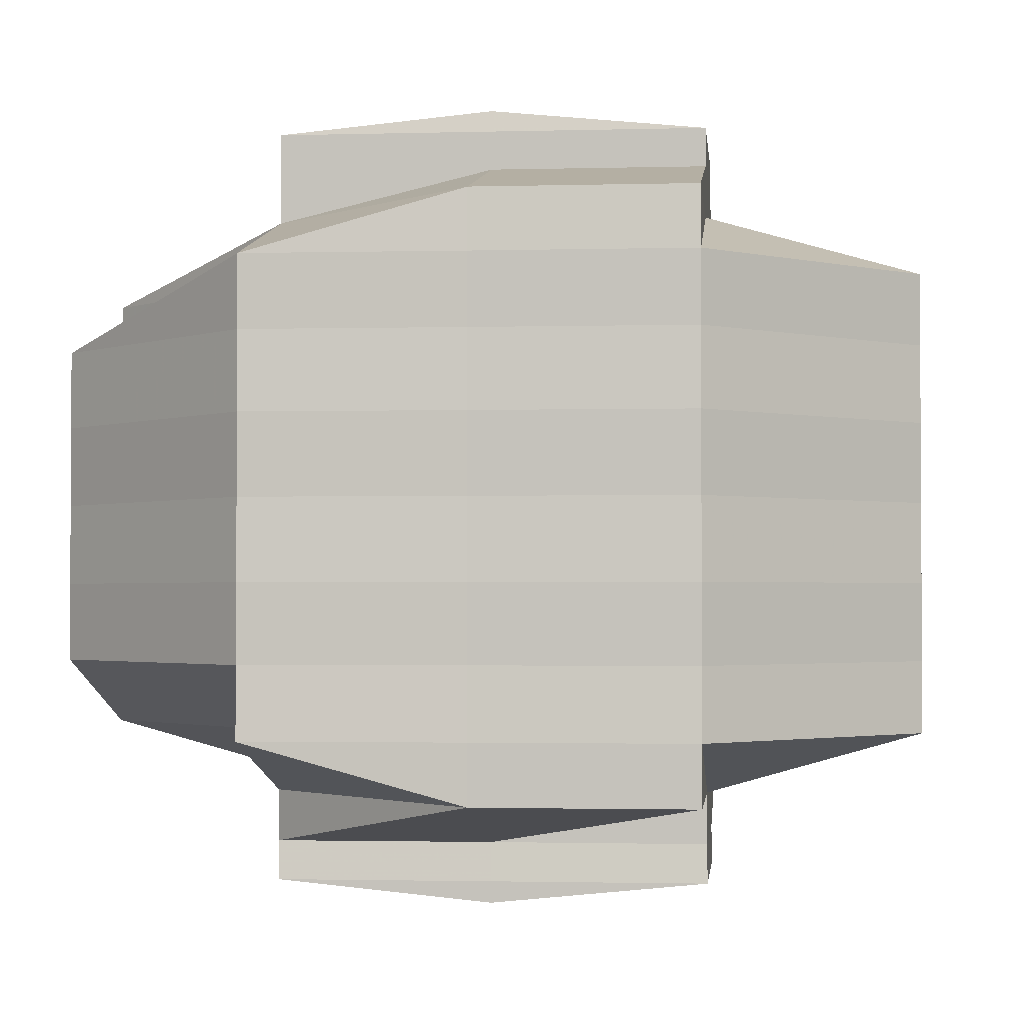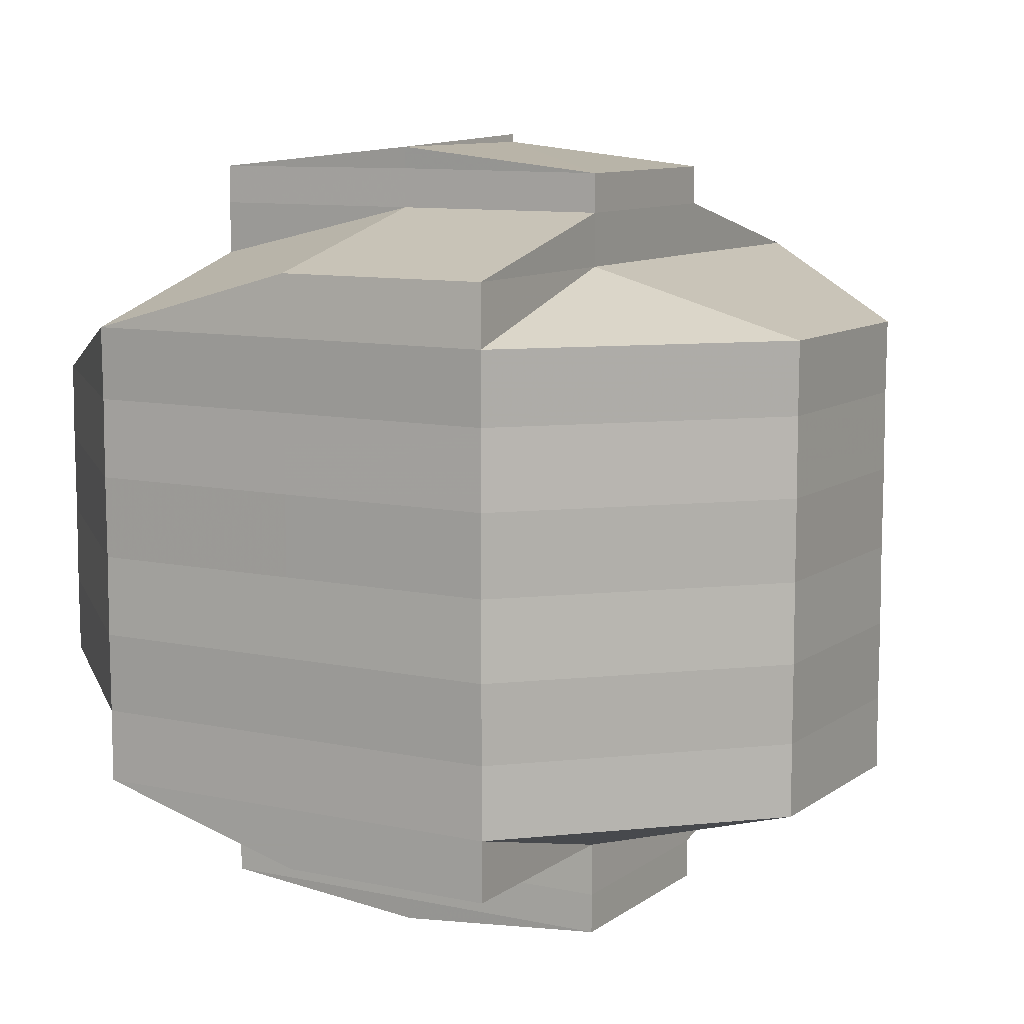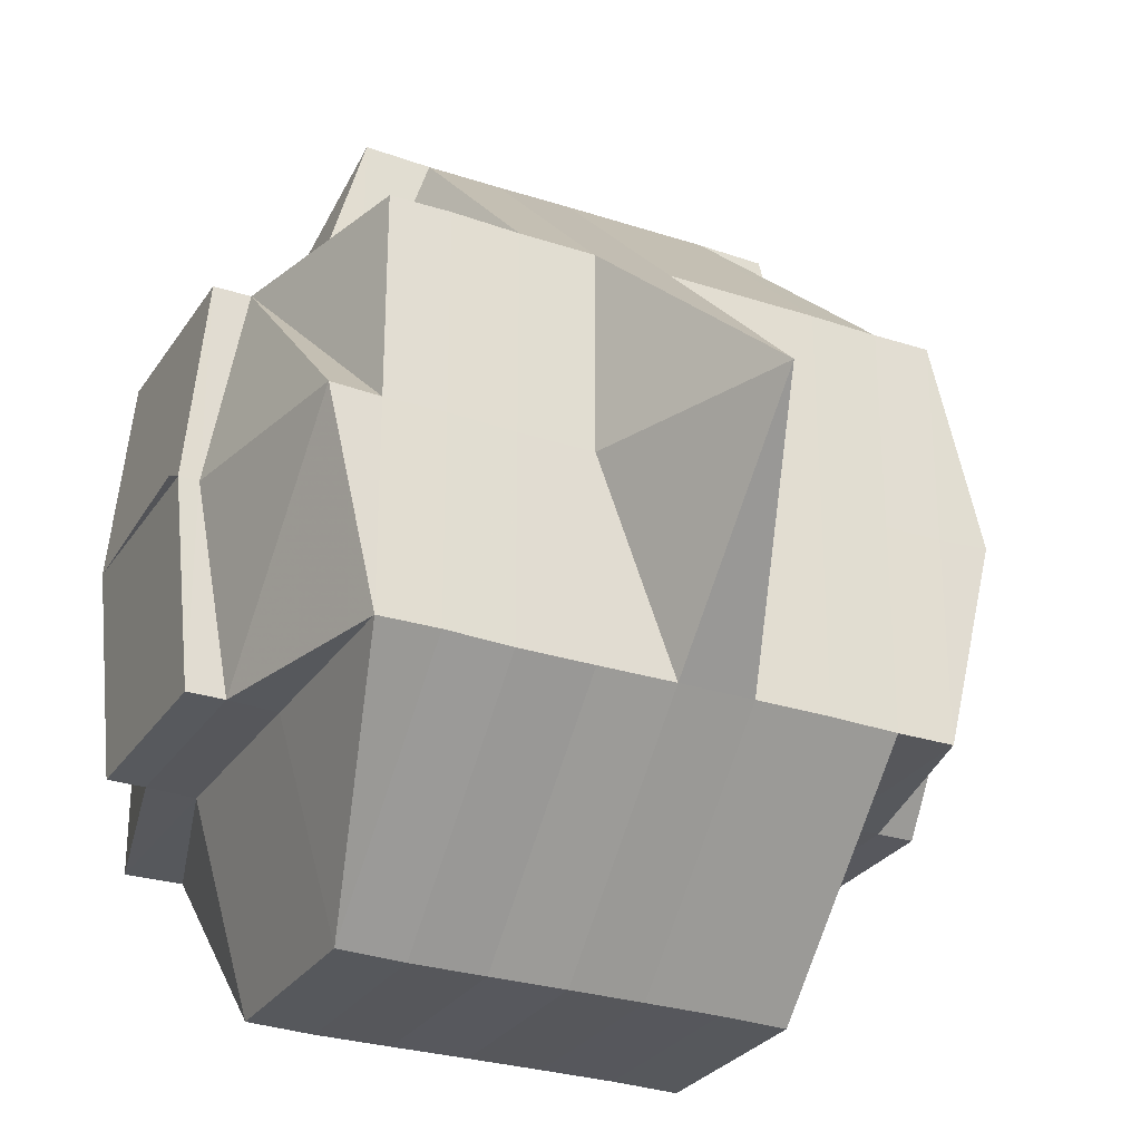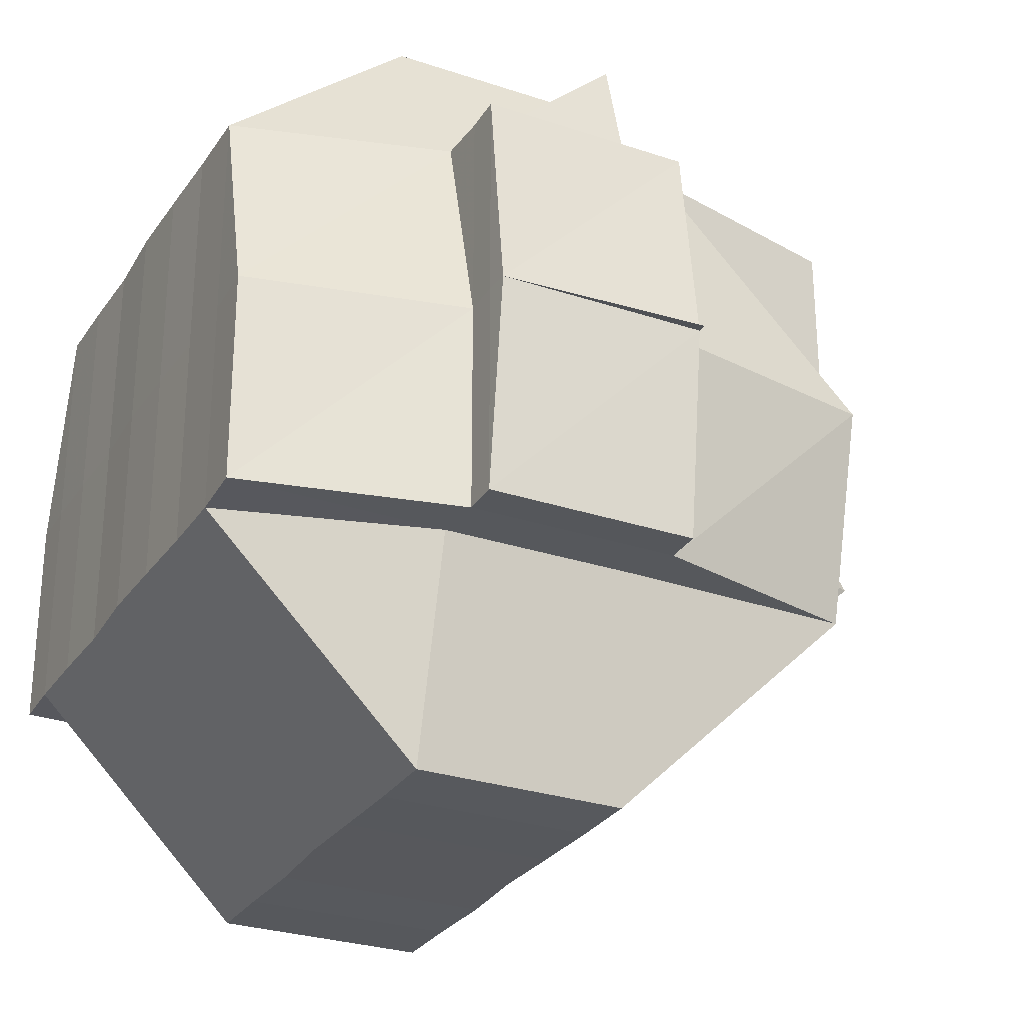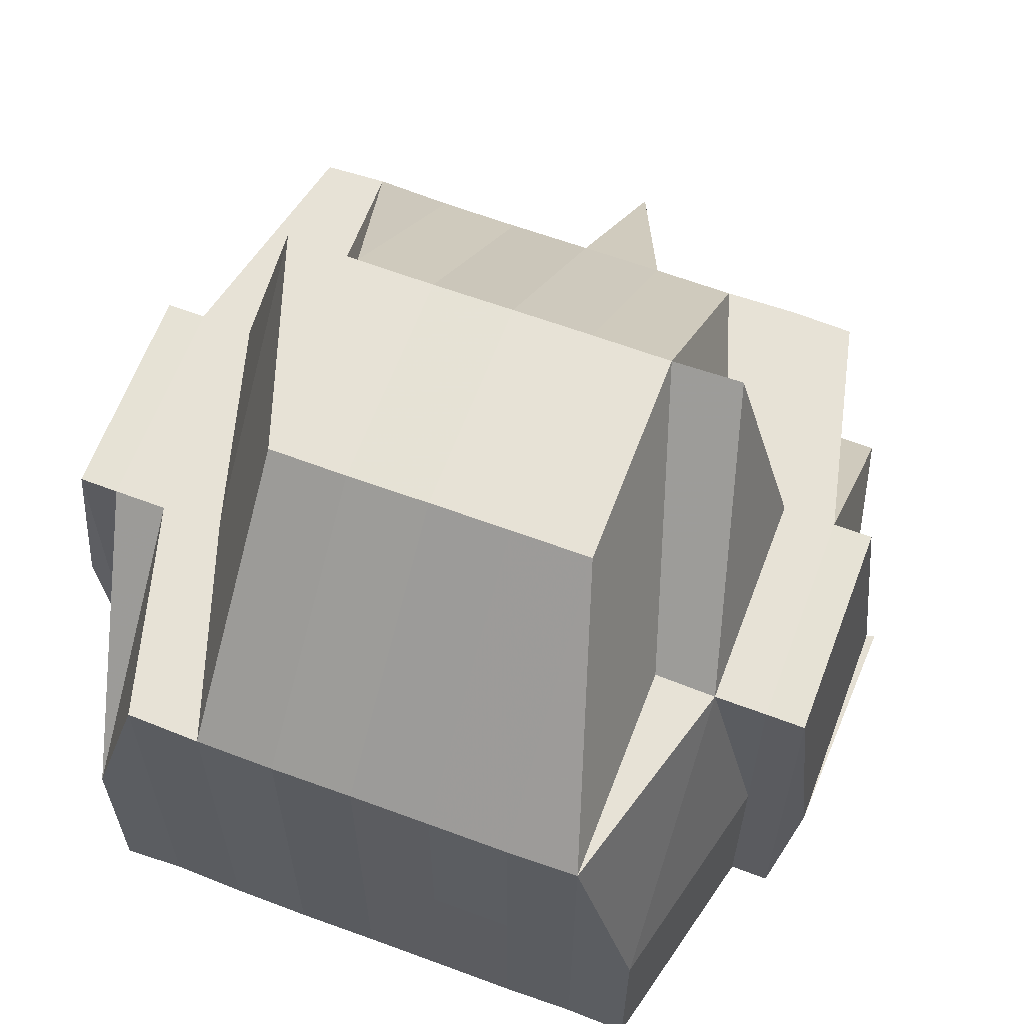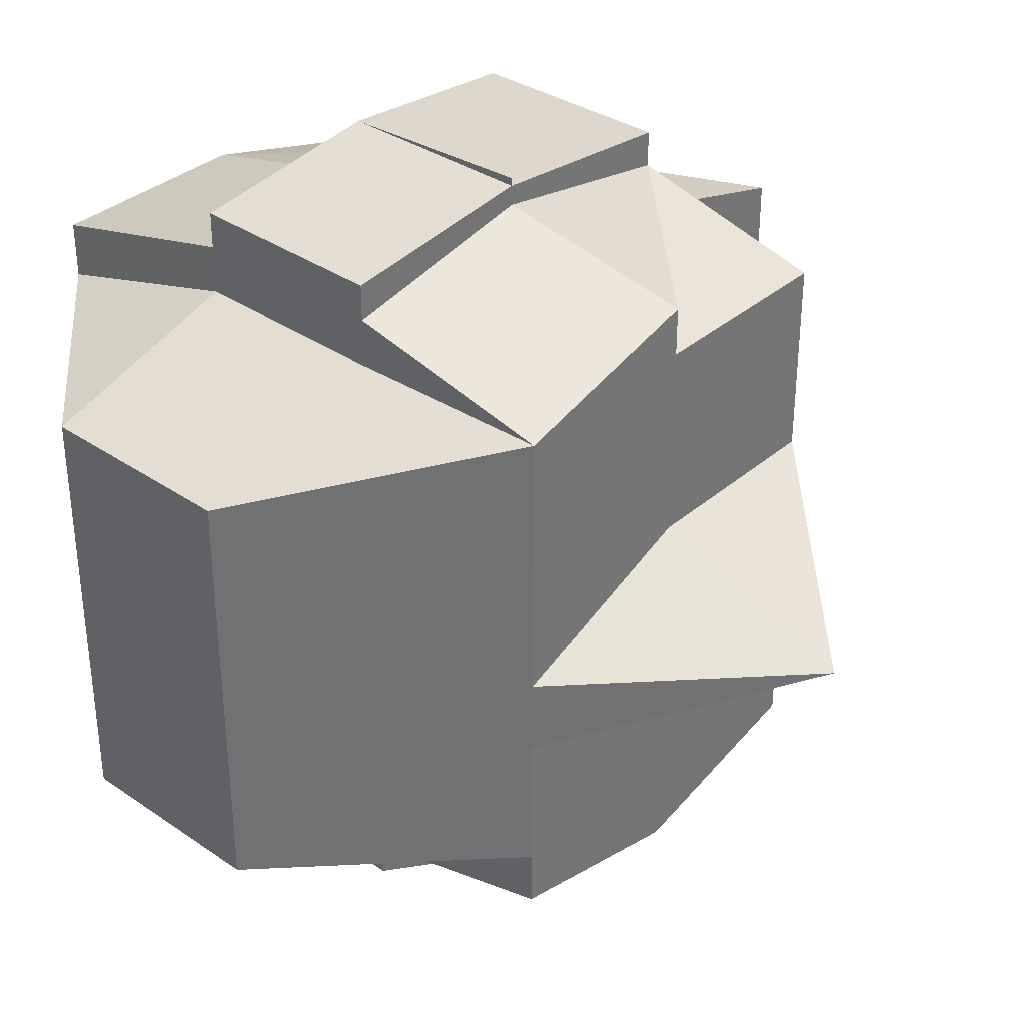
<metadata>
{"format":"obj","ext":"obj","renderer":"f3d","projection":"perspective","resolution":1024,"background":"white","views":[{"elev":-2.0,"azim":-84.5,"up":"+Z"},{"elev":9.5,"azim":-60.1,"up":"+Z"},{"elev":-28.1,"azim":63.4,"up":"+Y"},{"elev":-28.6,"azim":-27.0,"up":"+Y"},{"elev":63.4,"azim":-69.3,"up":"+Y"},{"elev":35.0,"azim":41.4,"up":"+Z"}]}
</metadata>
<code>
o 4787
v 2159 1872 18.06
v 2159 1872 18.06
v 2159 1872 18.06
v 2159 1872 18.06
v 2159 1872 18.06
v 2159 1872 18.06
v 2159 1872 18.06
v 2159 1872 18.06
v 2159 1872 18.06
v 2159 1872 18.06
v 2159 1872 18.06
v 2159 1872 18.06
v 2159 1872 18.06
v 2159 1872 18.06
v 2159 1872 18.06
v 2159 1872 18.07
v 2159 1872 18.06
v 2159 1872 18.06
v 2159 1872 18.07
v 2159 1872 18.06
v 2159 1872 18.07
v 2159 1872 18.06
v 2159 1872 18.06
v 2159 1872 18.07
v 2159 1872 18.07
v 2159 1872 18.07
v 2159 1872 18.07
v 2159 1872 18.07
v 2159 1872 18.07
v 2159 1872 18.06
v 2159 1872 18.06
v 2159 1872 18.07
v 2159 1872 18.07
v 2159 1872 18.07
v 2159 1872 18.06
v 2159 1872 18.06
v 2159 1872 18.07
v 2159 1872 18.07
v 2159 1872 18.07
v 2159 1872 18.06
v 2159 1872 18.07
v 2159 1872 18.07
v 2159 1872 18.07
v 2159 1872 18.07
v 2159 1872 18.07
v 2159 1872 18.07
v 2159 1872 18.07
v 2159 1872 18.07
v 2159 1872 18.07
v 2159 1872 18.07
v 2159 1872 18.07
v 2159 1872 18.07
v 2159 1872 18.07
v 2159 1872 18.07
v 2159 1872 18.07
v 2159 1872 18.08
v 2159 1872 18.07
v 2159 1872 18.07
v 2159 1872 18.07
v 2159 1872 18.07
v 2159 1872 18.07
v 2159 1872 18.07
v 2159 1872 18.07
v 2159 1872 18.07
v 2159 1872 18.08
v 2159 1872 18.07
v 2159 1872 18.07
v 2159 1872 18.07
v 2159 1872 18.07
v 2159 1872 18.07
v 2159 1872 18.07
v 2159 1872 18.07
v 2159 1872 18.07
v 2159 1872 18.07
v 2159 1872 18.08
v 2159 1872 18.08
v 2159 1872 18.08
v 2159 1872 18.07
v 2159 1872 18.08
v 2159 1872 18.08
v 2159 1872 18.07
v 2159 1872 18.07
v 2159 1872 18.07
v 2159 1872 18.07
v 2159 1872 18.07
v 2159 1872 18.07
v 2159 1872 18.08
v 2159 1872 18.08
v 2159 1872 18.08
v 2159 1872 18.08
v 2159 1872 18.08
v 2159 1872 18.08
v 2159 1872 18.08
v 2159 1872 18.08
v 2159 1872 18.08
v 2159 1872 18.08
v 2159 1872 18.08
v 2159 1872 18.08
v 2159 1872 18.08
v 2159 1872 18.08
v 2159 1872 18.08
v 2159 1872 18.09
v 2159 1872 18.09
v 2159 1872 18.09
v 2159 1872 18.09
v 2159 1872 18.09
v 2159 1872 18.09
v 2159 1872 18.09
v 2159 1872 18.09
v 2159 1872 18.09
v 2159 1872 18.09
v 2159 1872 18.09
v 2159 1872 18.09
v 2159 1872 18.09
v 2159 1872 18.1
v 2159 1872 18.1
v 2159 1872 18.1
v 2159 1872 18.1
v 2159 1872 18.1
v 2159 1872 18.1
v 2159 1872 18.1
v 2159 1872 18.1
v 2159 1872 18.1
v 2159 1872 18.09
v 2159 1872 18.09
v 2159 1872 18.09
v 2159 1872 18.08
v 2159 1872 18.08
v 2159 1872 18.08
v 2159 1872 18.08
v 2159 1872 18.08
v 2159 1872 18.09
v 2159 1872 18.09
v 2159 1872 18.09
v 2159 1872 18.09
v 2159 1872 18.09
v 2159 1872 18.1
v 2159 1872 18.1
v 2159 1872 18.1
v 2159 1872 18.09
v 2159 1872 18.09
v 2159 1872 18.09
v 2159 1872 18.1
v 2159 1872 18.09
v 2159 1872 18.1
v 2159 1872 18.1
v 2159 1872 18.1
v 2159 1872 18.09
v 2159 1872 18.09
v 2159 1872 18.08
v 2159 1872 18.09
v 2159 1872 18.09
v 2159 1872 18.08
v 2159 1872 18.08
v 2159 1872 18.08
v 2159 1872 18.08
v 2159 1872 18.07
v 2159 1872 18.07
v 2159 1872 18.07
v 2159 1872 18.08
v 2159 1872 18.08
v 2159 1872 18.09
v 2159 1872 18.09
v 2159 1872 18.09
v 2159 1872 18.09
v 2159 1872 18.09
v 2159 1872 18.09
v 2159 1872 18.09
v 2159 1872 18.1
v 2159 1872 18.09
v 2159 1872 18.1
v 2159 1872 18.09
v 2159 1872 18.09
v 2159 1872 18.1
v 2159 1872 18.1
v 2159 1872 18.1
v 2159 1872 18.1
v 2159 1872 18.09
v 2159 1872 18.1
v 2159 1872 18.09
v 2159 1872 18.09
v 2159 1872 18.1
v 2159 1872 18.1
v 2159 1872 18.1
v 2159 1872 18.1
v 2159 1872 18.1
v 2159 1872 18.1
v 2159 1872 18.1
v 2159 1872 18.1
v 2159 1872 18.1
v 2159 1872 18.1
v 2159 1872 18.1
v 2159 1872 18.1
v 2159 1872 18.1
v 2159 1872 18.1
v 2159 1872 18.1
v 2159 1872 18.1
v 2159 1872 18.1
v 2159 1872 18.1
v 2159 1872 18.1
v 2159 1872 18.1
v 2159 1872 18.1
v 2159 1872 18.1
v 2159 1872 18.1
v 2159 1872 18.1
v 2159 1872 18.1
v 2159 1872 18.1
v 2159 1872 18.1
v 2159 1872 18.1
v 2159 1872 18.1
v 2159 1872 18.1
v 2159 1872 18.1
v 2159 1872 18.1
v 2159 1872 18.1
v 2159 1872 18.09
v 2159 1872 18.07
v 2159 1872 18.07
v 2159 1872 18.07
v 2159 1872 18.07
v 2159 1872 18.08
v 2159 1872 18.07
v 2159 1872 18.07
v 2159 1872 18.07
v 2159 1872 18.09
v 2159 1872 18.1
v 2159 1872 18.09
v 2159 1872 18.1
v 2159 1872 18.1
v 2159 1872 18.1
v 2159 1872 18.1
v 2159 1872 18.1
v 2159 1872 18.1
v 2159 1872 18.1
v 2159 1872 18.1
f 1 2 3
f 4 5 3
f 1 6 7
f 6 8 9
f 4 10 11
f 10 12 13
f 14 15 9
f 14 16 15
f 17 14 7
f 18 19 17
f 20 21 14
f 22 23 13
f 22 24 23
f 25 26 24
f 27 25 22
f 25 28 22
f 28 29 30
f 31 32 22
f 32 33 34
f 35 22 11
f 36 37 35
f 38 37 36
f 37 39 40
f 41 42 39
f 37 41 27
f 43 44 41
f 45 41 37
f 46 45 37
f 47 45 46
f 48 49 47
f 47 50 45
f 51 47 46
f 52 50 47
f 50 53 54
f 55 56 52
f 57 55 51
f 58 51 46
f 58 46 14
f 59 51 58
f 60 59 58
f 28 60 58
f 61 60 62
f 60 63 59
f 64 65 63
f 66 63 60
f 67 66 60
f 68 69 67
f 70 66 67
f 71 67 25
f 72 71 73
f 74 70 67
f 70 75 66
f 74 76 70
f 76 75 70
f 75 77 78
f 79 76 74
f 76 80 75
f 81 79 74
f 81 74 82
f 82 83 84
f 85 81 82
f 41 85 82
f 86 85 41
f 85 87 81
f 87 79 81
f 86 88 85
f 88 87 85
f 89 88 86
f 50 89 86
f 88 90 87
f 91 89 50
f 52 91 50
f 92 91 52
f 89 93 88
f 93 90 88
f 91 94 89
f 94 93 89
f 92 95 91
f 95 94 91
f 96 95 92
f 94 97 93
f 98 96 92
f 95 99 94
f 99 97 94
f 96 100 95
f 100 99 95
f 97 101 93
f 93 101 90
f 99 102 97
f 97 103 101
f 102 103 97
f 104 102 99
f 100 104 99
f 102 105 103
f 105 106 103
f 104 107 102
f 107 105 102
f 105 108 106
f 109 108 110
f 108 111 112
f 103 106 113
f 103 113 101
f 106 114 113
f 115 116 111
f 115 117 116
f 118 119 117
f 120 121 115
f 121 118 122
f 123 122 115
f 124 125 114
f 113 114 126
f 113 126 127
f 101 113 127
f 101 127 90
f 90 127 128
f 90 128 87
f 87 128 79
f 127 129 128
f 127 126 129
f 128 130 79
f 128 129 130
f 79 130 76
f 130 80 76
f 129 131 130
f 130 131 80
f 126 132 129
f 129 132 131
f 126 133 132
f 114 133 126
f 114 134 133
f 135 134 114
f 136 137 135
f 135 138 134
f 139 138 140
f 134 141 133
f 134 138 141
f 133 141 142
f 133 142 132
f 138 143 141
f 141 144 142
f 141 143 144
f 138 145 143
f 146 145 147
f 132 142 148
f 132 148 131
f 142 144 149
f 142 149 148
f 131 148 150
f 131 150 80
f 148 149 151
f 148 151 150
f 144 152 149
f 80 150 153
f 80 153 75
f 75 153 154
f 150 155 153
f 150 151 155
f 153 156 154
f 153 155 156
f 154 156 98
f 154 98 63
f 63 98 157
f 63 158 159
f 98 160 158
f 156 96 98
f 156 161 96
f 155 161 156
f 161 100 96
f 155 162 161
f 151 162 155
f 161 163 100
f 162 163 161
f 163 104 100
f 151 164 162
f 149 164 151
f 162 165 163
f 164 165 162
f 149 152 164
f 164 166 165
f 152 166 164
f 163 167 104
f 165 167 163
f 167 107 104
f 166 168 165
f 165 168 167
f 152 169 166
f 170 171 168
f 167 172 107
f 168 172 167
f 172 173 107
f 107 173 105
f 168 174 172
f 175 174 168
f 175 176 174
f 174 177 172
f 172 177 173
f 174 176 177
f 173 177 178
f 177 179 180
f 173 180 181
f 182 176 183
f 184 185 176
f 176 186 187
f 188 189 186
f 188 190 189
f 176 188 123
f 191 188 176
f 185 192 188
f 192 193 194
f 195 192 196
f 196 197 146
f 197 198 199
f 197 199 200
f 201 202 197
f 202 203 204
f 205 202 206
f 122 197 145
f 145 197 207
f 145 207 143
f 143 207 208
f 143 208 144
f 144 208 152
f 208 169 152
f 208 207 169
f 207 209 169
f 210 211 209
f 211 212 213
f 169 213 214
f 169 214 215
f 216 217 218
f 219 220 217
f 221 222 223
f 224 225 226
f 227 228 229
f 230 231 232
f 233 231 234

</code>
